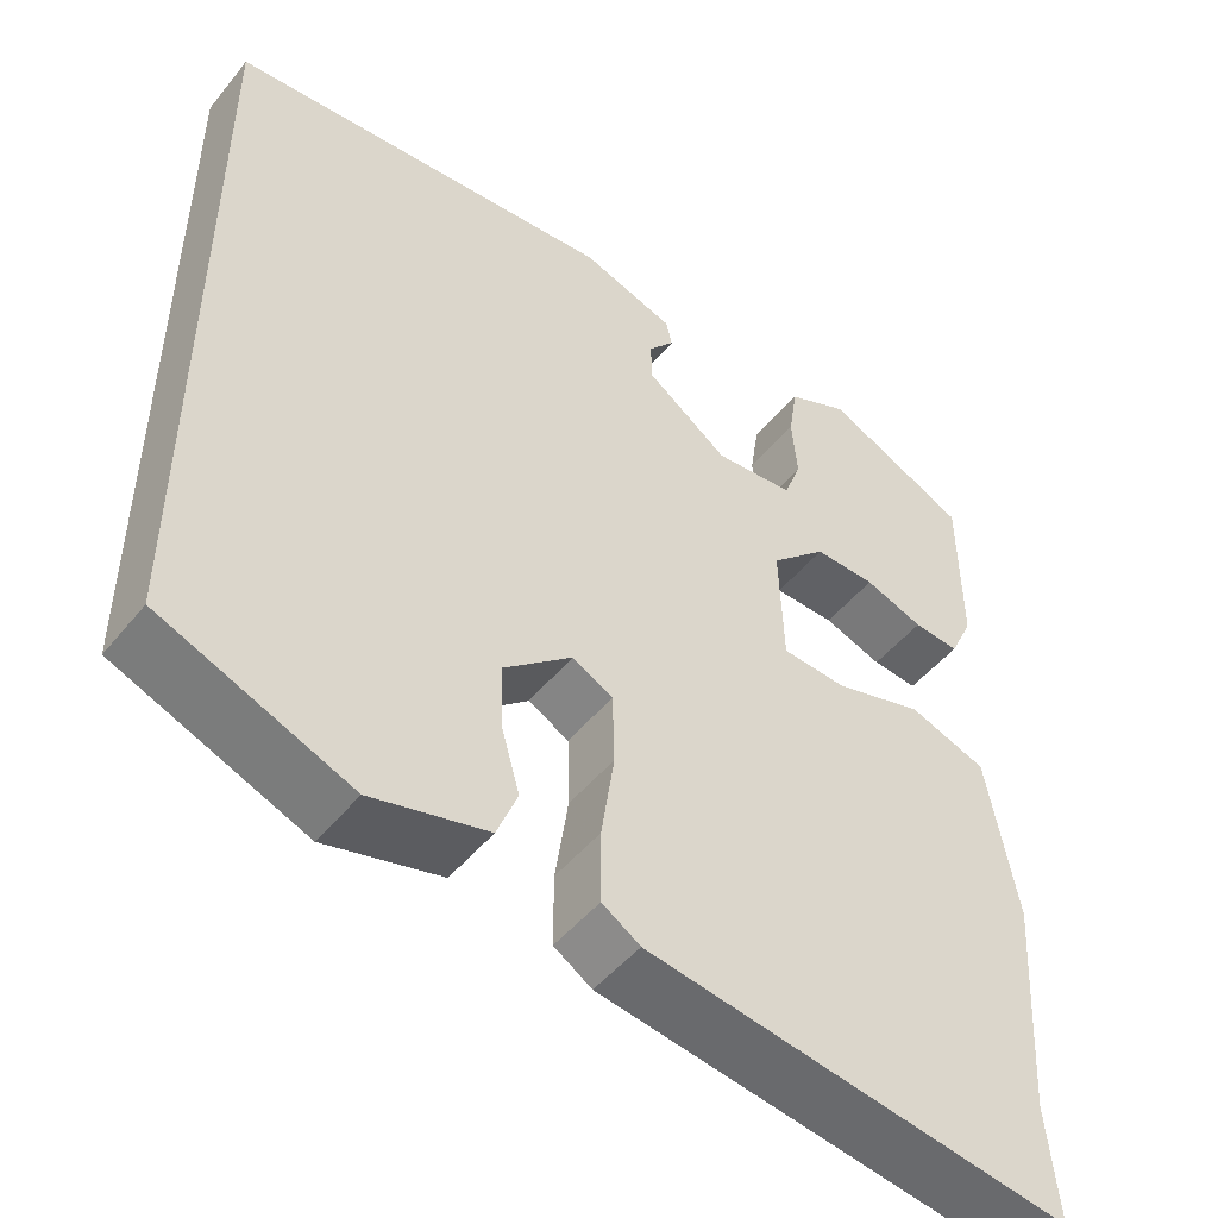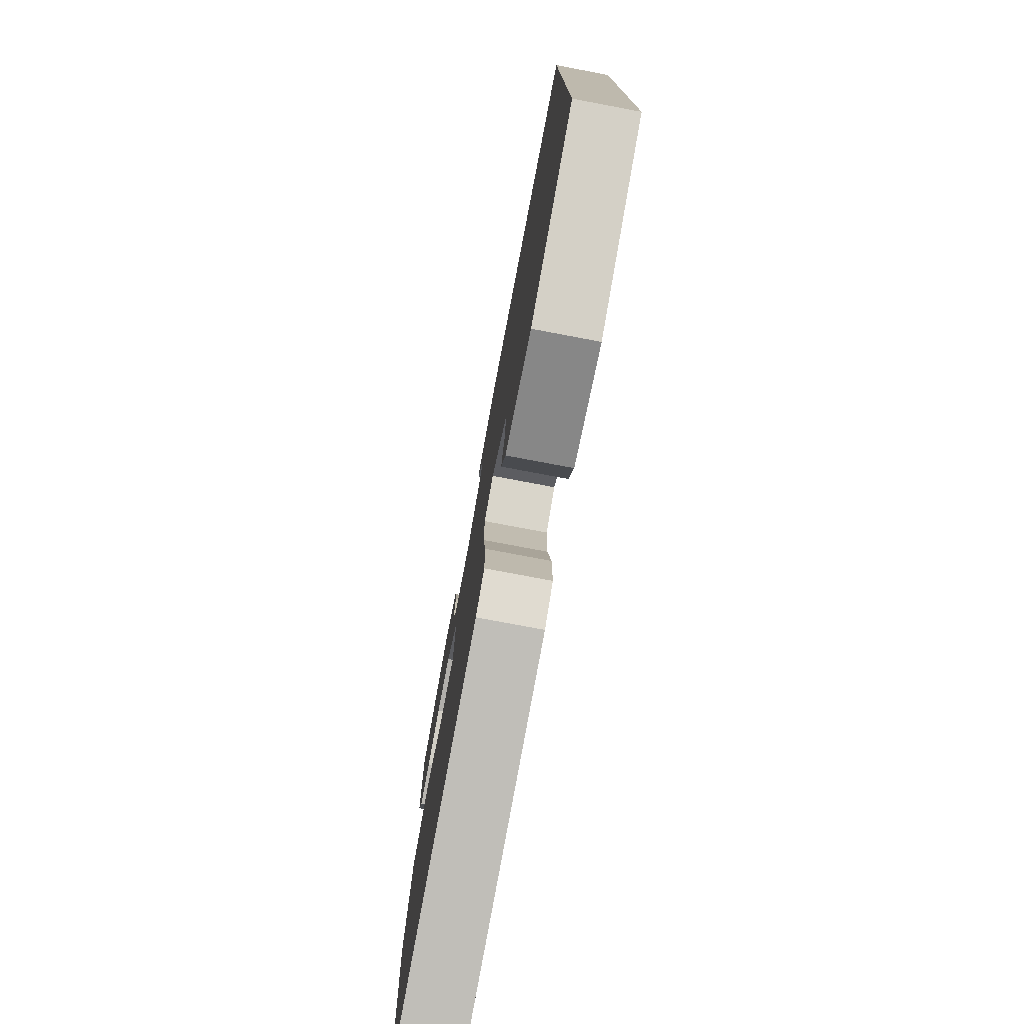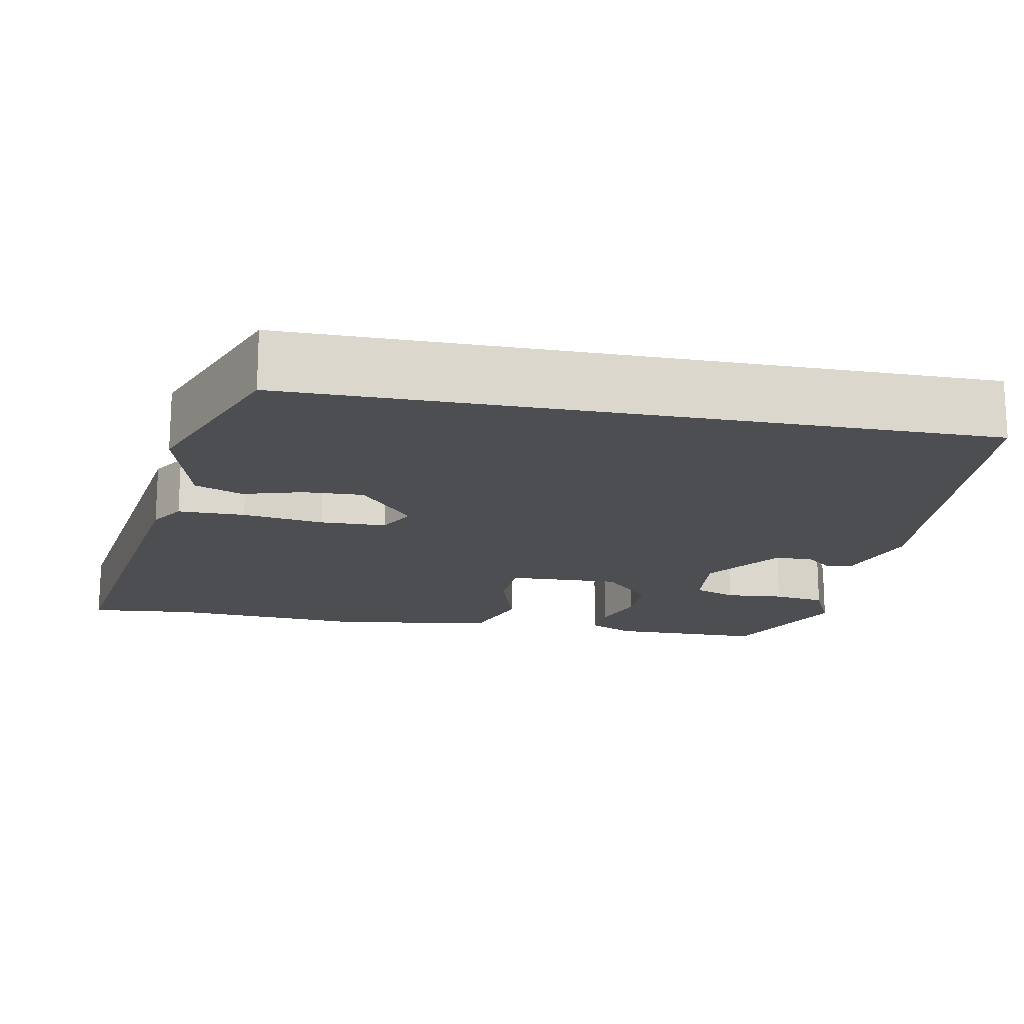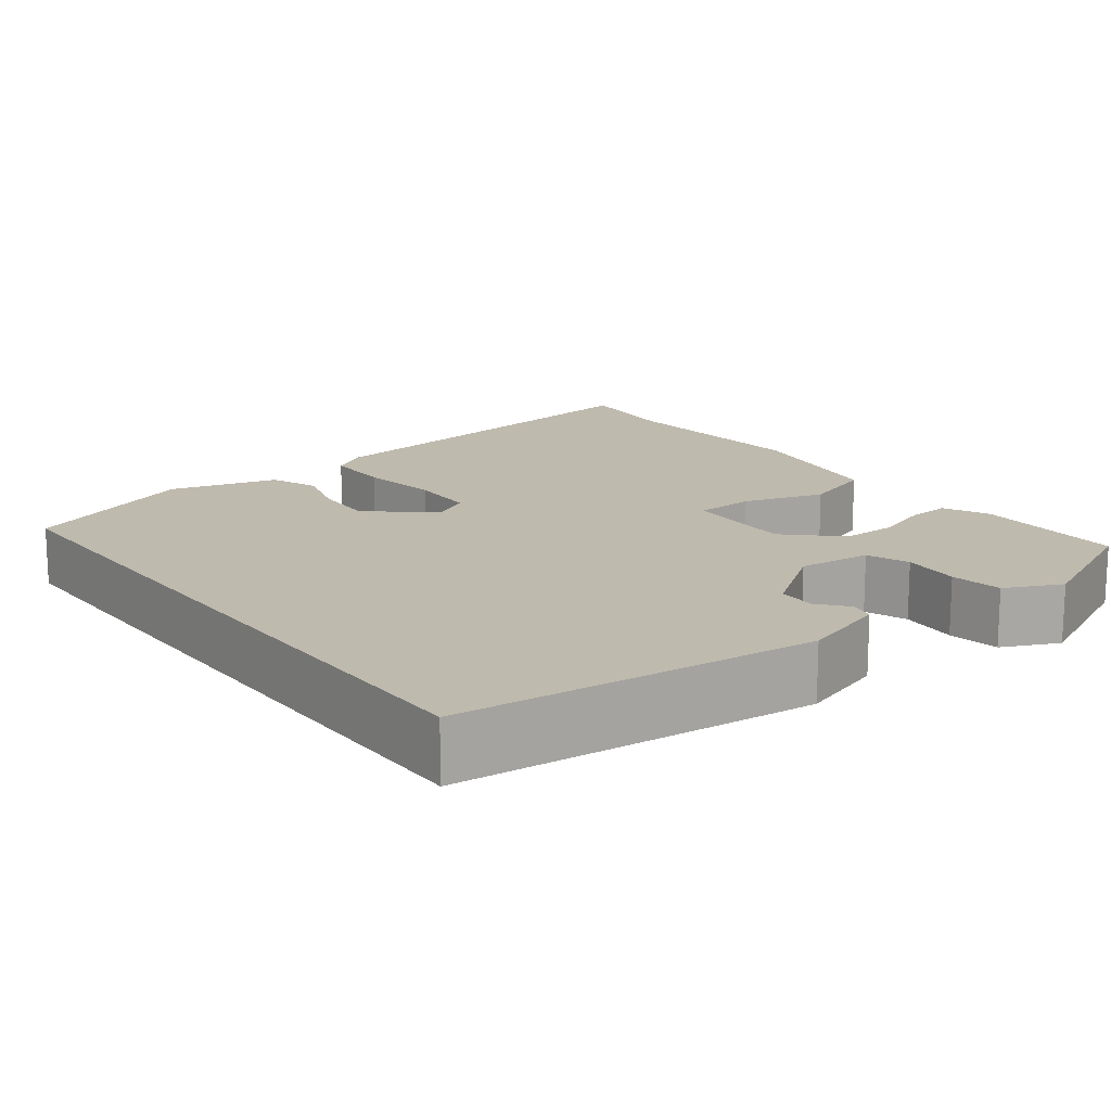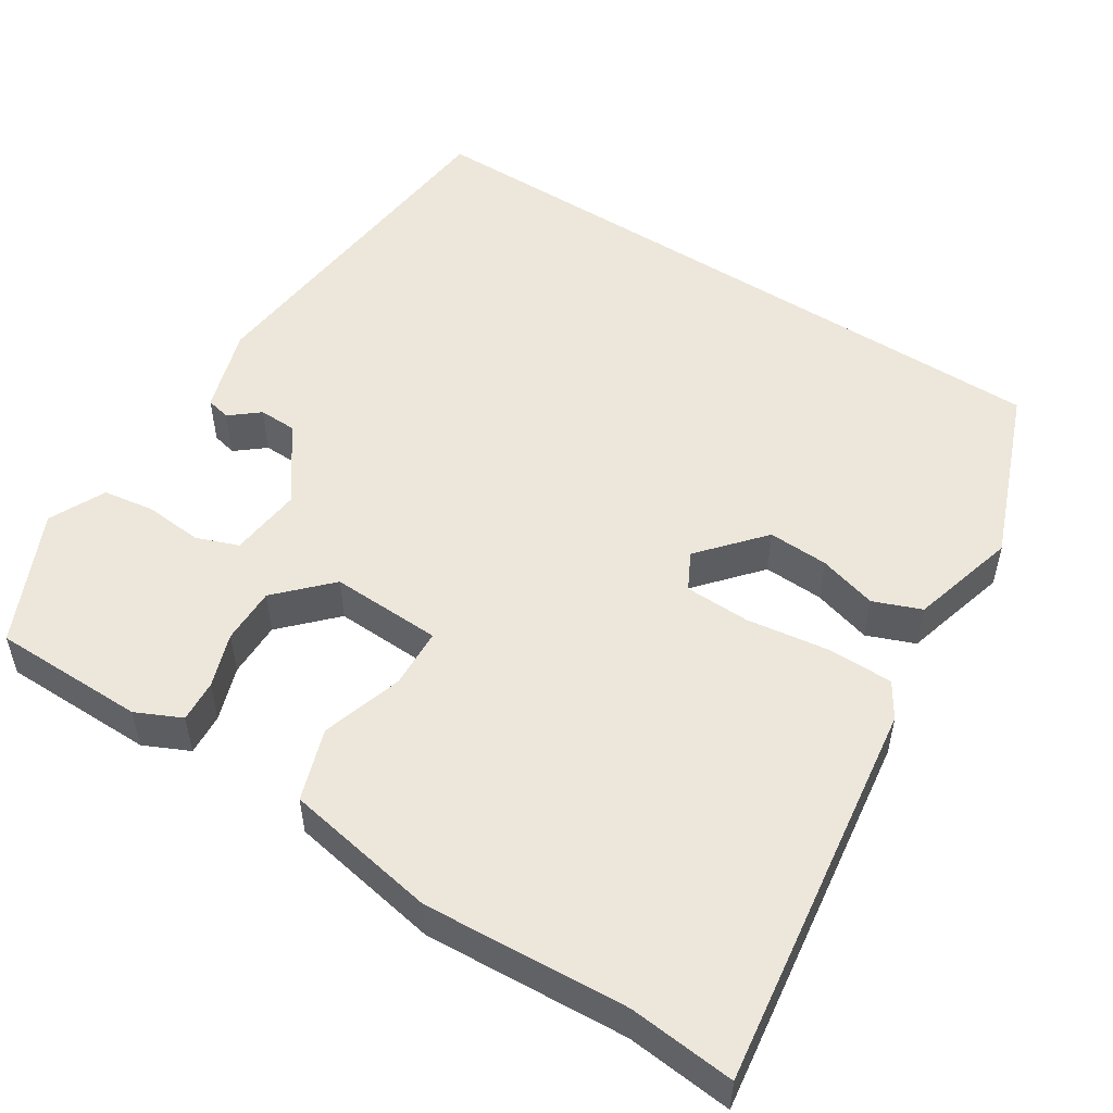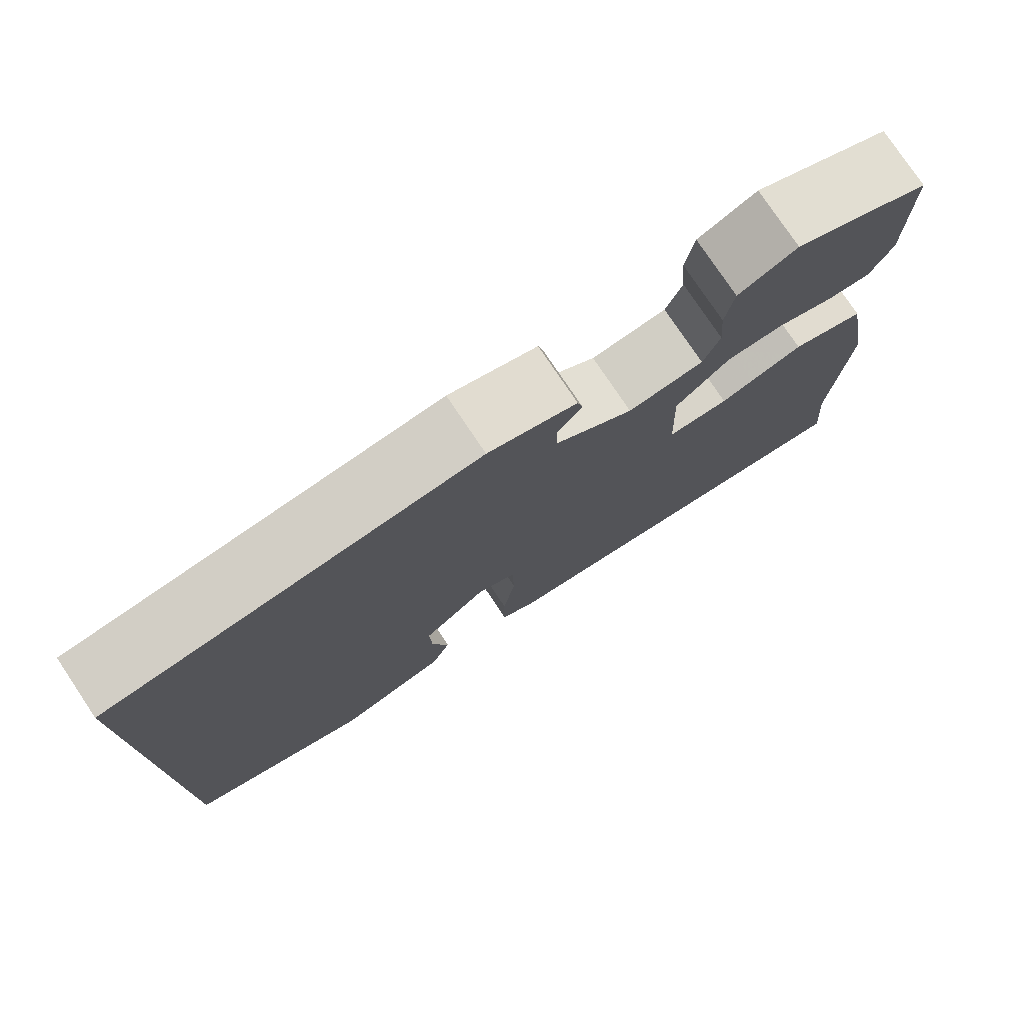
<metadata>
{"format":"obj","ext":"obj","renderer":"f3d","projection":"perspective","resolution":1024,"background":"white","views":[{"elev":-48.9,"azim":-37.3,"up":"+Z"},{"elev":-77.4,"azim":-100.7,"up":"+Z"},{"elev":-17.1,"azim":-100.6,"up":"+Y"},{"elev":15.6,"azim":-36.9,"up":"+Y"},{"elev":52.2,"azim":123.0,"up":"+Y"},{"elev":77.6,"azim":-33.8,"up":"+Z"}]}
</metadata>
<code>
v -0.5 0.07 -0.38
v -0.5 0.07 0.486
v -0.049 0.07 0.526
v 0.059 0.07 0.491
v 0.066 0.07 0.46
v 0.036 0.07 0.424
v 0.037 0.07 0.376
v 0.132 0.07 0.307
v 0.224 0.07 0.316
v 0.244 0.07 0.369
v 0.238 0.07 0.442
v 0.248 0.07 0.507
v 0.319 0.07 0.54
v 0.485 0.07 0.462
v 0.486 0.07 0.27
v 0.459 0.07 0.213
v 0.406 0.07 0.217
v 0.338 0.07 0.241
v 0.267 0.07 0.242
v 0.202 0.07 0.18
v 0.207 0.07 0.04
v 0.282 0.07 0.036
v 0.385 0.07 0.067
v 0.475 0.07 0.036
v 0.509 0.07 -0.157
v 0.492 0.07 -0.414
v 0.504 0.07 -0.547
v 0.013 0.07 -0.475
v -0.031 0.07 -0.447
v -0.031 0.07 -0.363
v -0.016 0.07 -0.261
v -0.018 0.07 -0.178
v -0.065 0.07 -0.153
v -0.145 0.07 -0.221
v -0.142 0.07 -0.297
v -0.121 0.07 -0.371
v -0.145 0.07 -0.431
v -0.28 0.07 -0.467
v -0.5 0 -0.38
v -0.5 0 0.486
v -0.049 0 0.526
v 0.059 0 0.491
v 0.066 0 0.46
v 0.036 0 0.424
v 0.037 0 0.376
v 0.132 0 0.307
v 0.224 0 0.316
v 0.244 0 0.369
v 0.238 0 0.442
v 0.248 0 0.507
v 0.319 0 0.54
v 0.485 0 0.462
v 0.486 0 0.27
v 0.459 0 0.213
v 0.406 0 0.217
v 0.338 0 0.241
v 0.267 0 0.242
v 0.202 0 0.18
v 0.207 0 0.04
v 0.282 0 0.036
v 0.385 0 0.067
v 0.475 0 0.036
v 0.509 0 -0.157
v 0.492 0 -0.414
v 0.504 0 -0.547
v 0.013 0 -0.475
v -0.031 0 -0.447
v -0.031 0 -0.363
v -0.016 0 -0.261
v -0.018 0 -0.178
v -0.065 0 -0.153
v -0.145 0 -0.221
v -0.142 0 -0.297
v -0.121 0 -0.371
v -0.145 0 -0.431
v -0.28 0 -0.467
f 35 36 37 38
f 34 35 38 1
f 33 34 1 2
f 32 33 2 3
f 28 29 30 31
f 26 27 28 31
f 26 31 32
f 22 23 24 25
f 21 22 25 26
f 15 16 17 18
f 15 18 19
f 14 15 19
f 13 14 19 20
f 10 11 12 13
f 9 10 13 20
f 3 4 5 6
f 3 6 7
f 32 3 7
f 21 26 32
f 20 21 32 7
f 8 9 20
f 7 8 20
f 76 75 74 73
f 39 76 73 72
f 40 39 72 71
f 41 40 71 70
f 69 68 67 66
f 69 66 65 64
f 70 69 64
f 63 62 61 60
f 64 63 60 59
f 56 55 54 53
f 57 56 53
f 57 53 52
f 58 57 52 51
f 51 50 49 48
f 58 51 48 47
f 44 43 42 41
f 45 44 41
f 45 41 70
f 70 64 59
f 45 70 59 58
f 58 47 46
f 58 46 45
f 1 39 40 2
f 2 40 41 3
f 3 41 42 4
f 4 42 43 5
f 5 43 44 6
f 6 44 45 7
f 7 45 46 8
f 8 46 47 9
f 9 47 48 10
f 10 48 49 11
f 11 49 50 12
f 12 50 51 13
f 13 51 52 14
f 14 52 53 15
f 15 53 54 16
f 16 54 55 17
f 17 55 56 18
f 18 56 57 19
f 19 57 58 20
f 20 58 59 21
f 21 59 60 22
f 22 60 61 23
f 23 61 62 24
f 24 62 63 25
f 25 63 64 26
f 26 64 65 27
f 27 65 66 28
f 28 66 67 29
f 29 67 68 30
f 30 68 69 31
f 31 69 70 32
f 32 70 71 33
f 33 71 72 34
f 34 72 73 35
f 35 73 74 36
f 36 74 75 37
f 37 75 76 38
f 38 76 39 1

</code>
